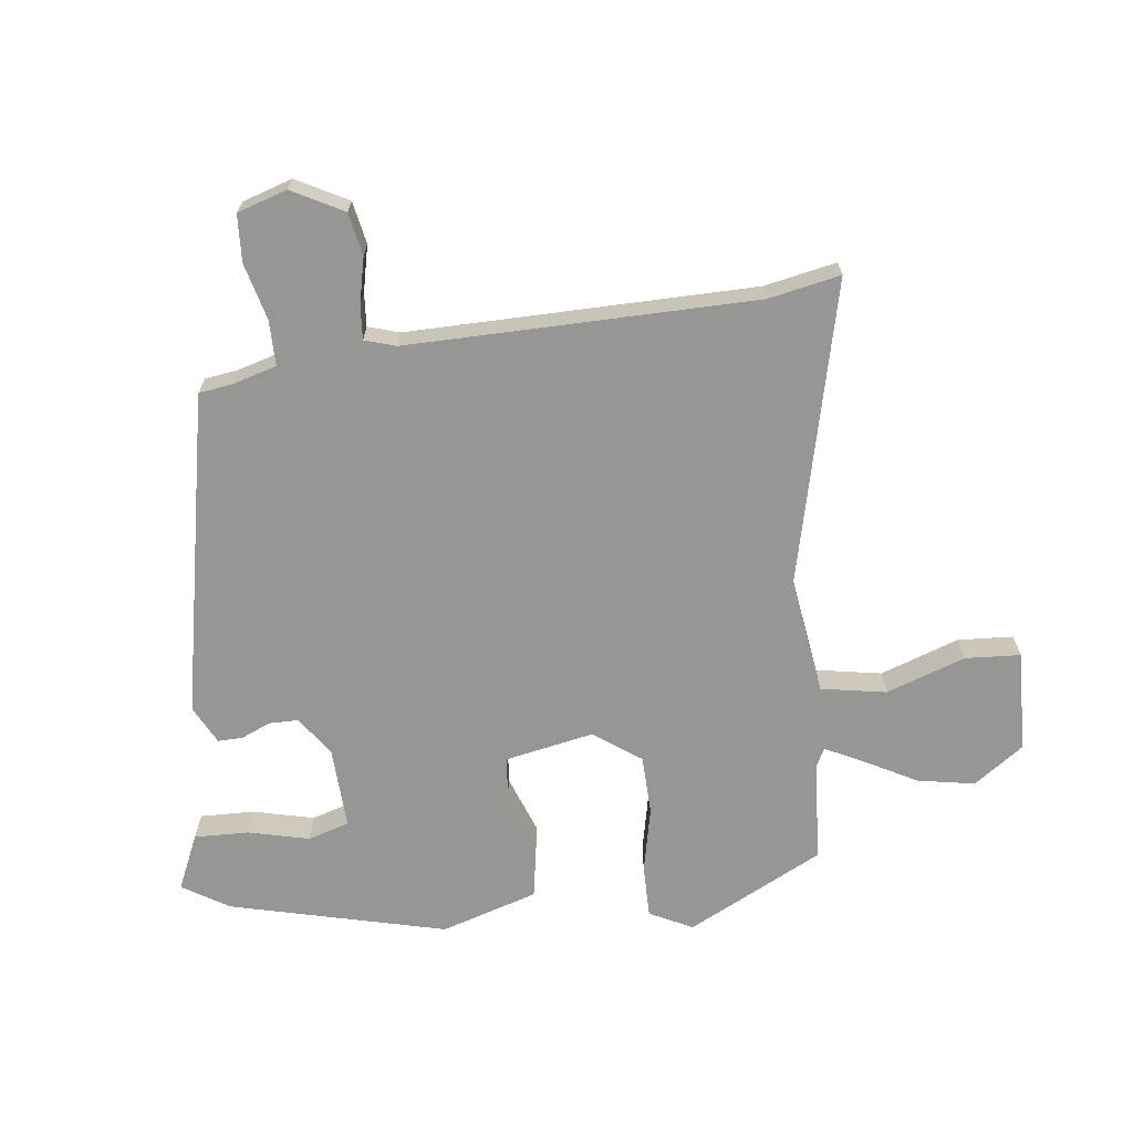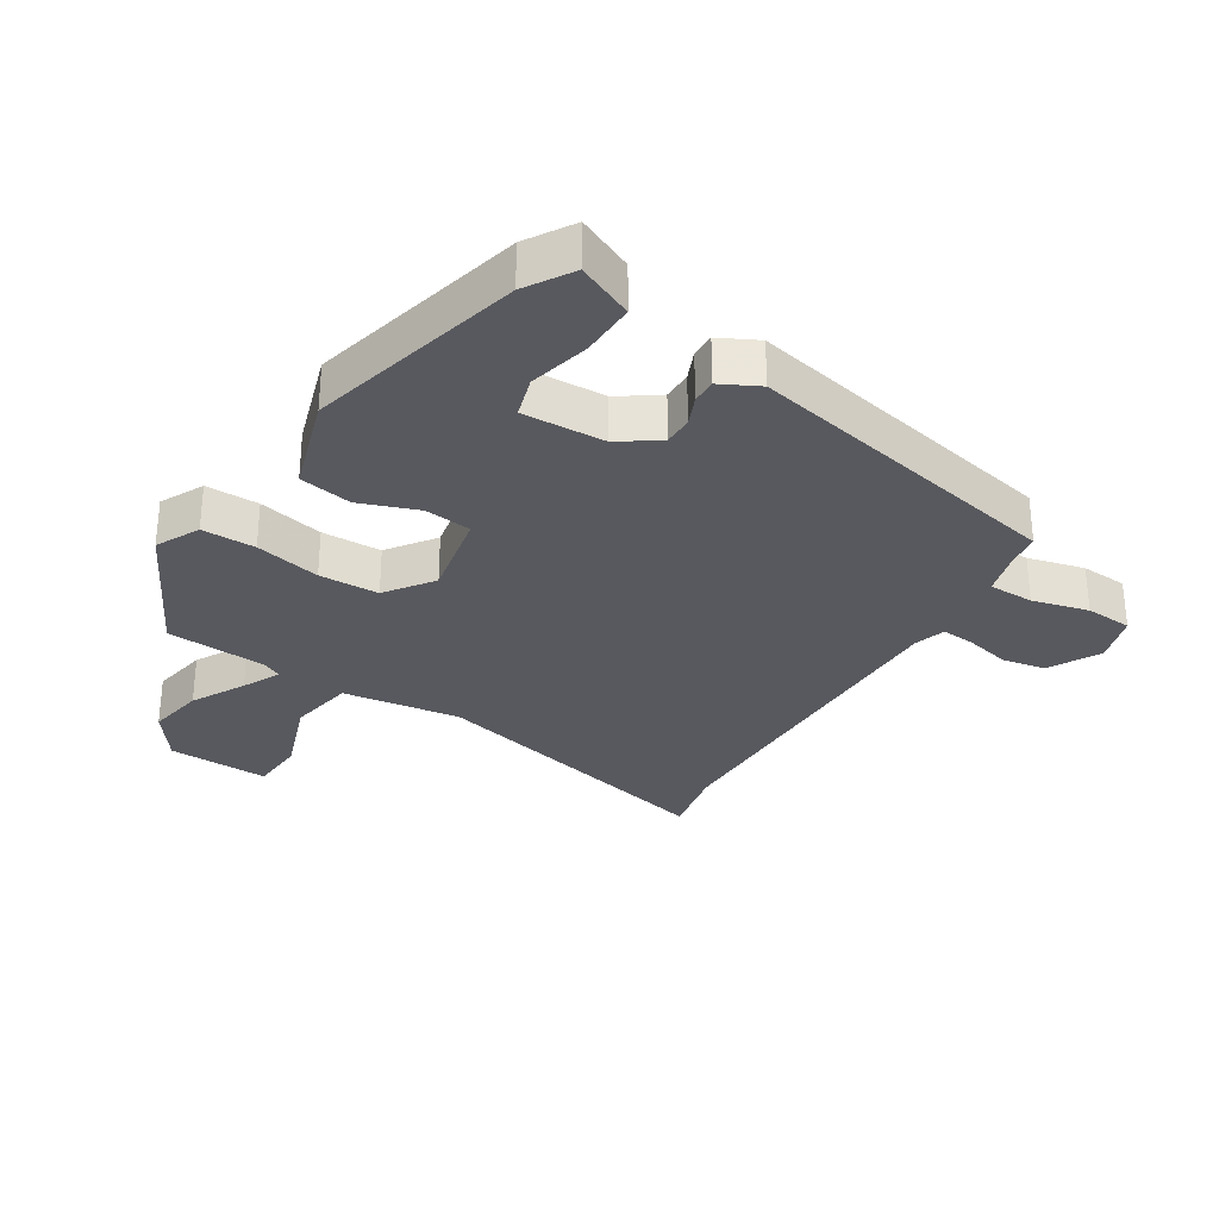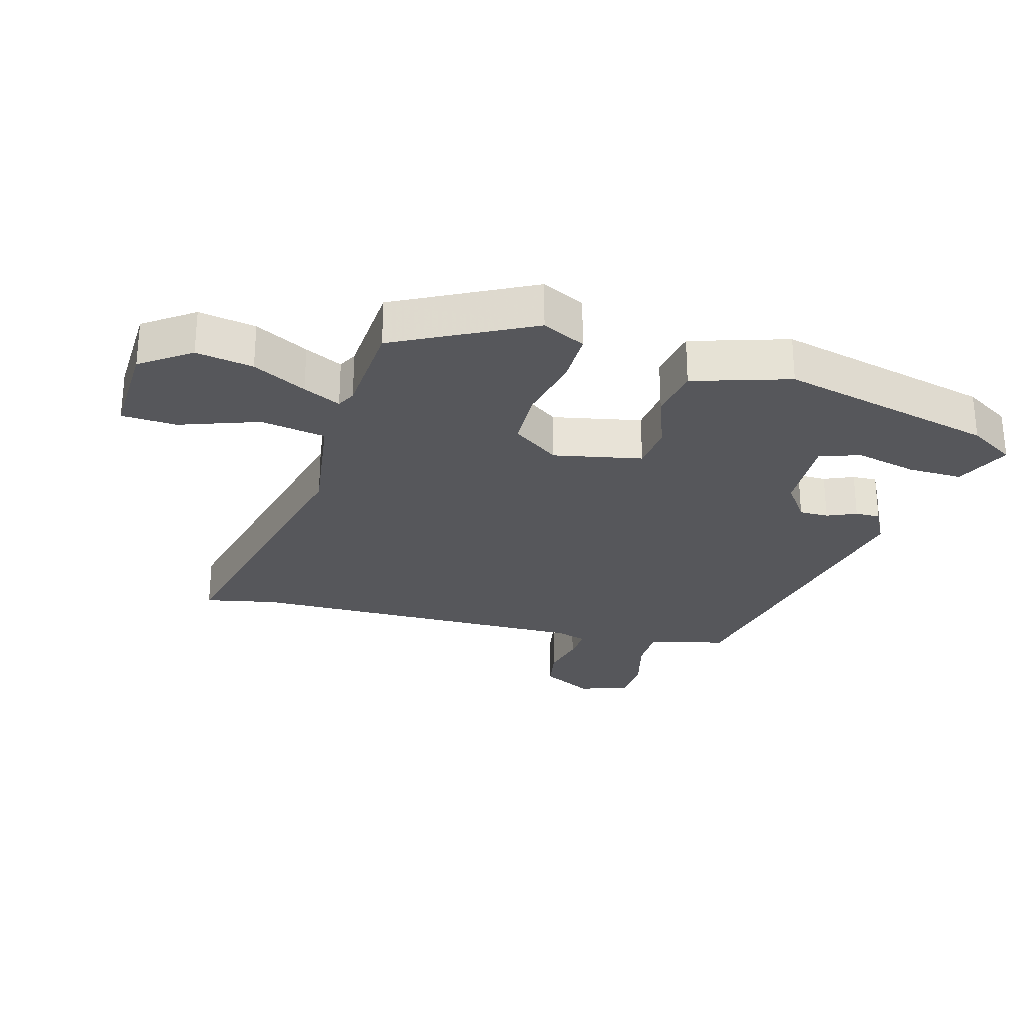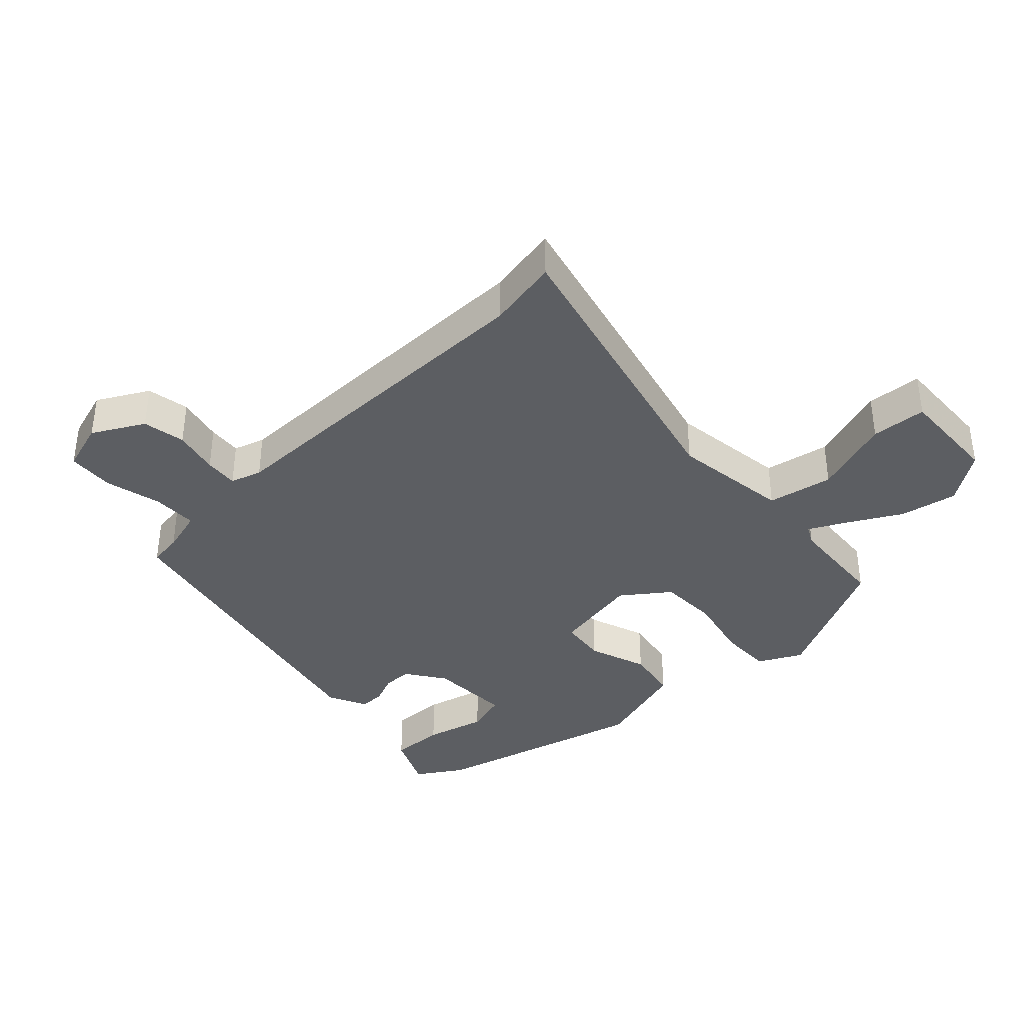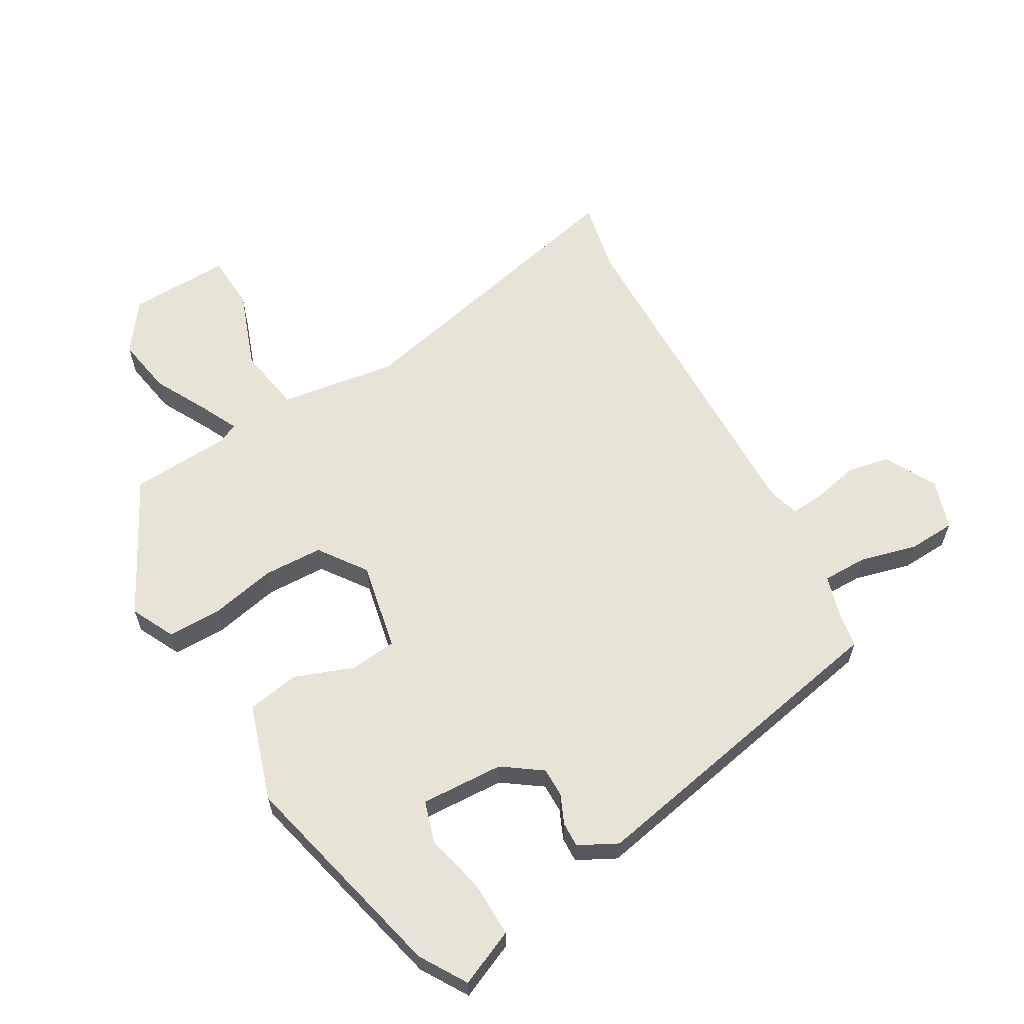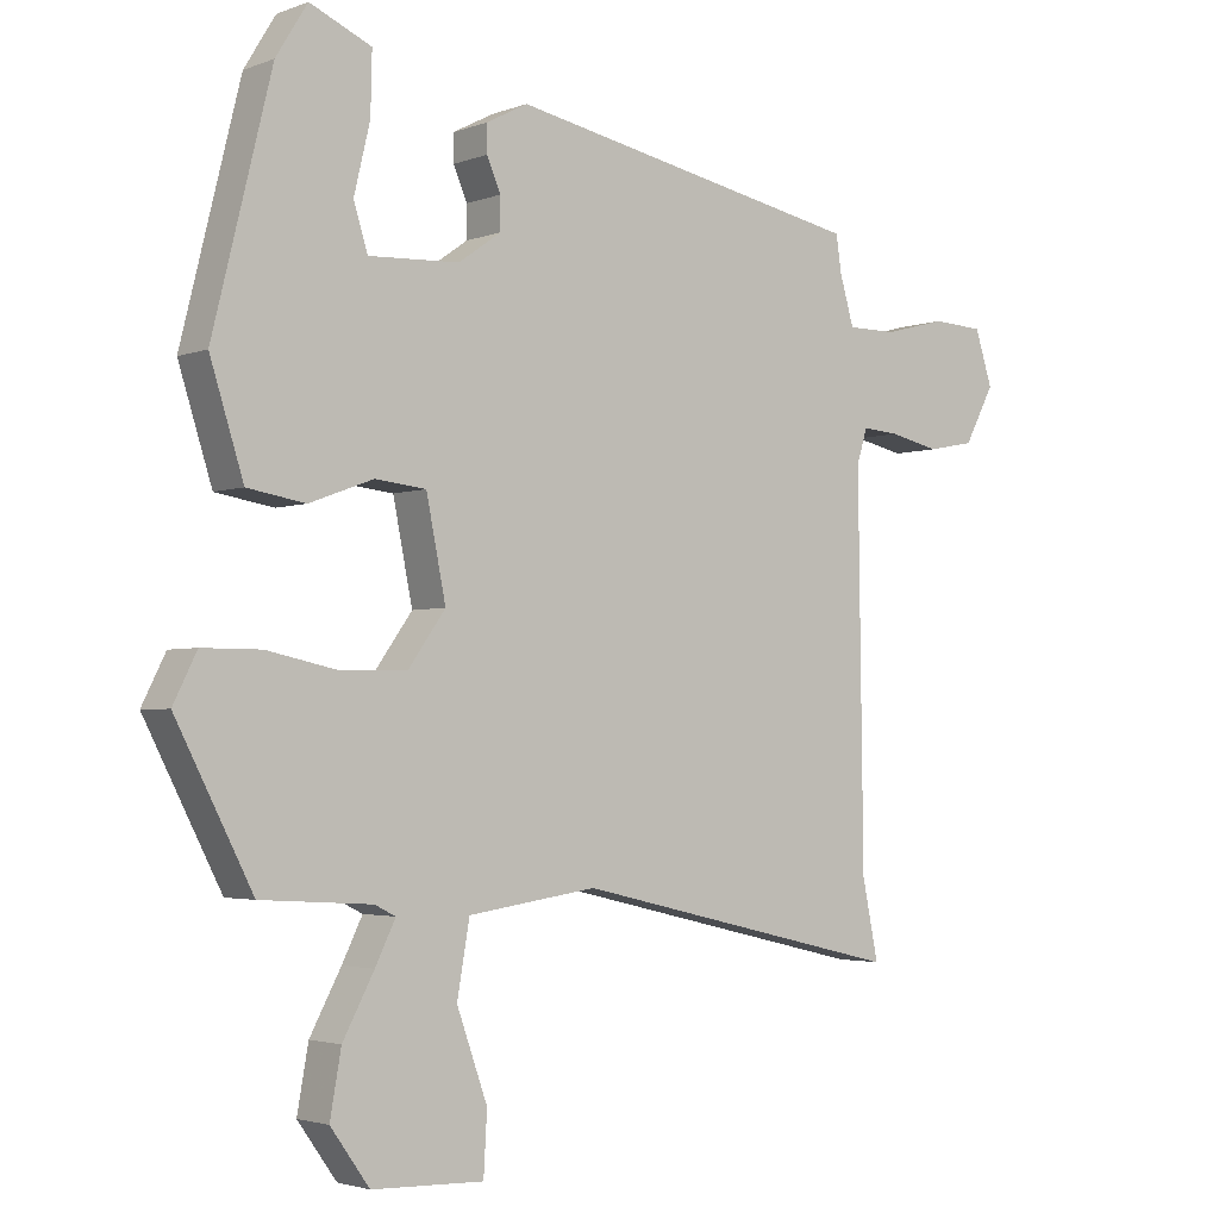
<metadata>
{"format":"obj","ext":"obj","renderer":"f3d","projection":"perspective","resolution":1024,"background":"white","views":[{"elev":-67.7,"azim":96.8,"up":"+Y"},{"elev":-30.4,"azim":-32.2,"up":"+Y"},{"elev":-27.1,"azim":-105.6,"up":"+Y"},{"elev":-37.9,"azim":132.6,"up":"+Y"},{"elev":61.5,"azim":-29.8,"up":"+Y"},{"elev":-2.9,"azim":-38.2,"up":"+Z"}]}
</metadata>
<code>
v -0.416 0.07 0.47
v -0.371 0.07 0.543
v -0.283 0.07 0.504
v -0.285 0.07 0.418
v -0.308 0.07 0.322
v -0.288 0.07 0.257
v -0.158 0.07 0.263
v -0.097 0.07 0.306
v -0.097 0.07 0.352
v -0.117 0.07 0.398
v -0.118 0.07 0.437
v -0.058 0.07 0.468
v 0.453 0.07 0.366
v 0.461 0.07 0.313
v 0.481 0.07 0.244
v 0.552 0.07 0.244
v 0.641 0.07 0.267
v 0.715 0.07 0.263
v 0.74 0.07 0.185
v 0.697 0.07 0.104
v 0.63 0.07 0.091
v 0.558 0.07 0.107
v 0.505 0.07 0.111
v 0.49 0.07 0.062
v 0.497 0.07 -0.484
v 0.52 0.07 -0.597
v 0.045 0.07 -0.486
v -0.14 0.07 -0.513
v -0.158 0.07 -0.616
v -0.114 0.07 -0.74
v -0.119 0.07 -0.827
v -0.279 0.07 -0.822
v -0.335 0.07 -0.744
v -0.319 0.07 -0.654
v -0.274 0.07 -0.57
v -0.245 0.07 -0.511
v -0.275 0.07 -0.496
v -0.434 0.07 -0.486
v -0.544 0.07 -0.273
v -0.51 0.07 -0.205
v -0.426 0.07 -0.205
v -0.323 0.07 -0.227
v -0.229 0.07 -0.224
v -0.176 0.07 -0.15
v -0.204 0.07 -0.011
v -0.277 0.07 -0.003
v -0.369 0.07 -0.037
v -0.452 0.07 -0.023
v -0.5 0.07 0.129
v -0.416 0 0.47
v -0.371 0 0.543
v -0.283 0 0.504
v -0.285 0 0.418
v -0.308 0 0.322
v -0.288 0 0.257
v -0.158 0 0.263
v -0.097 0 0.306
v -0.097 0 0.352
v -0.117 0 0.398
v -0.118 0 0.437
v -0.058 0 0.468
v 0.453 0 0.366
v 0.461 0 0.313
v 0.481 0 0.244
v 0.552 0 0.244
v 0.641 0 0.267
v 0.715 0 0.263
v 0.74 0 0.185
v 0.697 0 0.104
v 0.63 0 0.091
v 0.558 0 0.107
v 0.505 0 0.111
v 0.49 0 0.062
v 0.497 0 -0.484
v 0.52 0 -0.597
v 0.045 0 -0.486
v -0.14 0 -0.513
v -0.158 0 -0.616
v -0.114 0 -0.74
v -0.119 0 -0.827
v -0.279 0 -0.822
v -0.335 0 -0.744
v -0.319 0 -0.654
v -0.274 0 -0.57
v -0.245 0 -0.511
v -0.275 0 -0.496
v -0.434 0 -0.486
v -0.544 0 -0.273
v -0.51 0 -0.205
v -0.426 0 -0.205
v -0.323 0 -0.227
v -0.229 0 -0.224
v -0.176 0 -0.15
v -0.204 0 -0.011
v -0.277 0 -0.003
v -0.369 0 -0.037
v -0.452 0 -0.023
v -0.5 0 0.129
f 46 47 48 49
f 45 46 49 1
f 39 40 41 42
f 37 38 39 42
f 36 37 42 43
f 32 33 34 35
f 32 35 36
f 29 30 31 32
f 28 29 32 36
f 27 28 36 43
f 25 26 27 43
f 19 20 21 22
f 19 22 23
f 16 17 18 19
f 15 16 19 23
f 14 15 23 24
f 9 10 11 12
f 8 9 12 13
f 7 8 13 14
f 2 3 4 5
f 1 2 5
f 1 5 6
f 45 1 6
f 24 25 43 44
f 7 14 24 44
f 7 44 45
f 6 7 45
f 98 97 96 95
f 50 98 95 94
f 91 90 89 88
f 91 88 87 86
f 92 91 86 85
f 84 83 82 81
f 85 84 81
f 81 80 79 78
f 85 81 78 77
f 92 85 77 76
f 92 76 75 74
f 71 70 69 68
f 72 71 68
f 68 67 66 65
f 72 68 65 64
f 73 72 64 63
f 61 60 59 58
f 62 61 58 57
f 63 62 57 56
f 54 53 52 51
f 54 51 50
f 55 54 50
f 55 50 94
f 93 92 74 73
f 93 73 63 56
f 94 93 56
f 94 56 55
f 1 50 51 2
f 2 51 52 3
f 3 52 53 4
f 4 53 54 5
f 5 54 55 6
f 6 55 56 7
f 7 56 57 8
f 8 57 58 9
f 9 58 59 10
f 10 59 60 11
f 11 60 61 12
f 12 61 62 13
f 13 62 63 14
f 14 63 64 15
f 15 64 65 16
f 16 65 66 17
f 17 66 67 18
f 18 67 68 19
f 19 68 69 20
f 20 69 70 21
f 21 70 71 22
f 22 71 72 23
f 23 72 73 24
f 24 73 74 25
f 25 74 75 26
f 26 75 76 27
f 27 76 77 28
f 28 77 78 29
f 29 78 79 30
f 30 79 80 31
f 31 80 81 32
f 32 81 82 33
f 33 82 83 34
f 34 83 84 35
f 35 84 85 36
f 36 85 86 37
f 37 86 87 38
f 38 87 88 39
f 39 88 89 40
f 40 89 90 41
f 41 90 91 42
f 42 91 92 43
f 43 92 93 44
f 44 93 94 45
f 45 94 95 46
f 46 95 96 47
f 47 96 97 48
f 48 97 98 49
f 49 98 50 1

</code>
